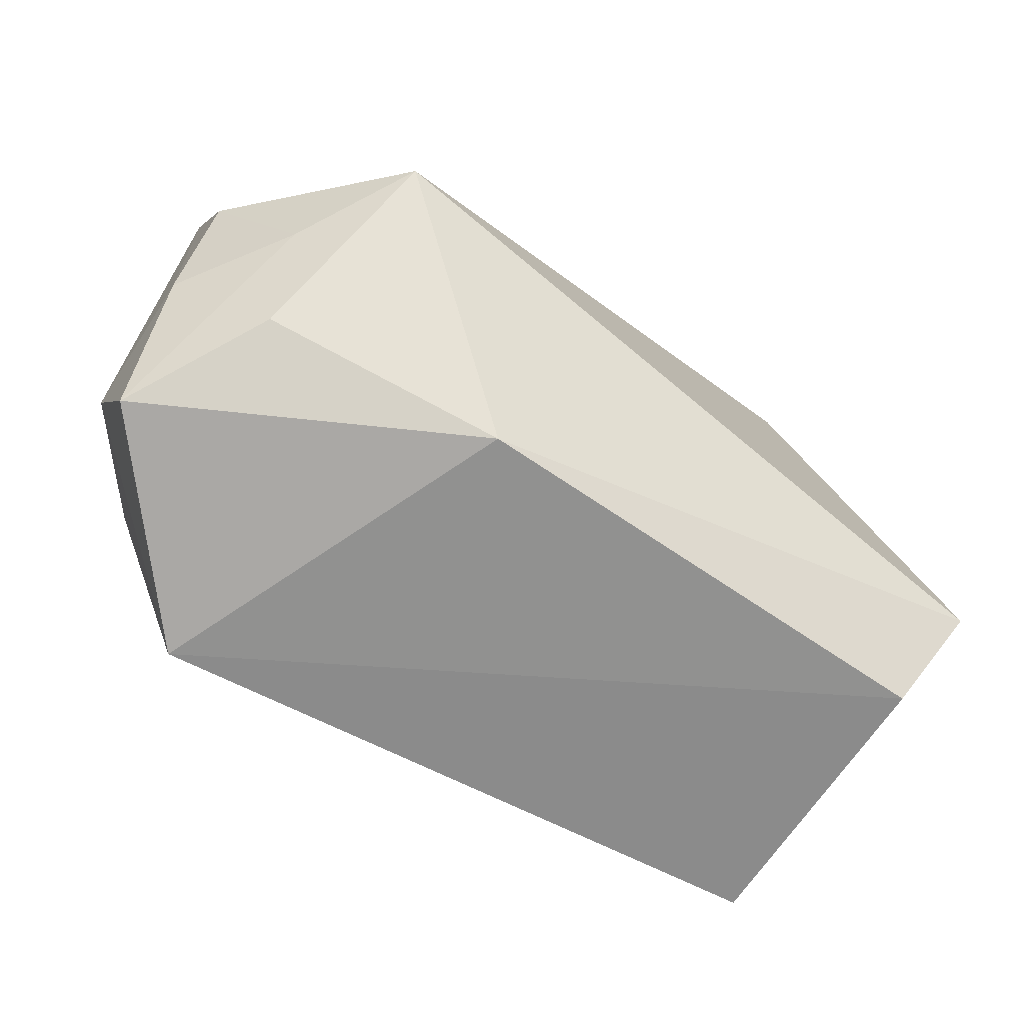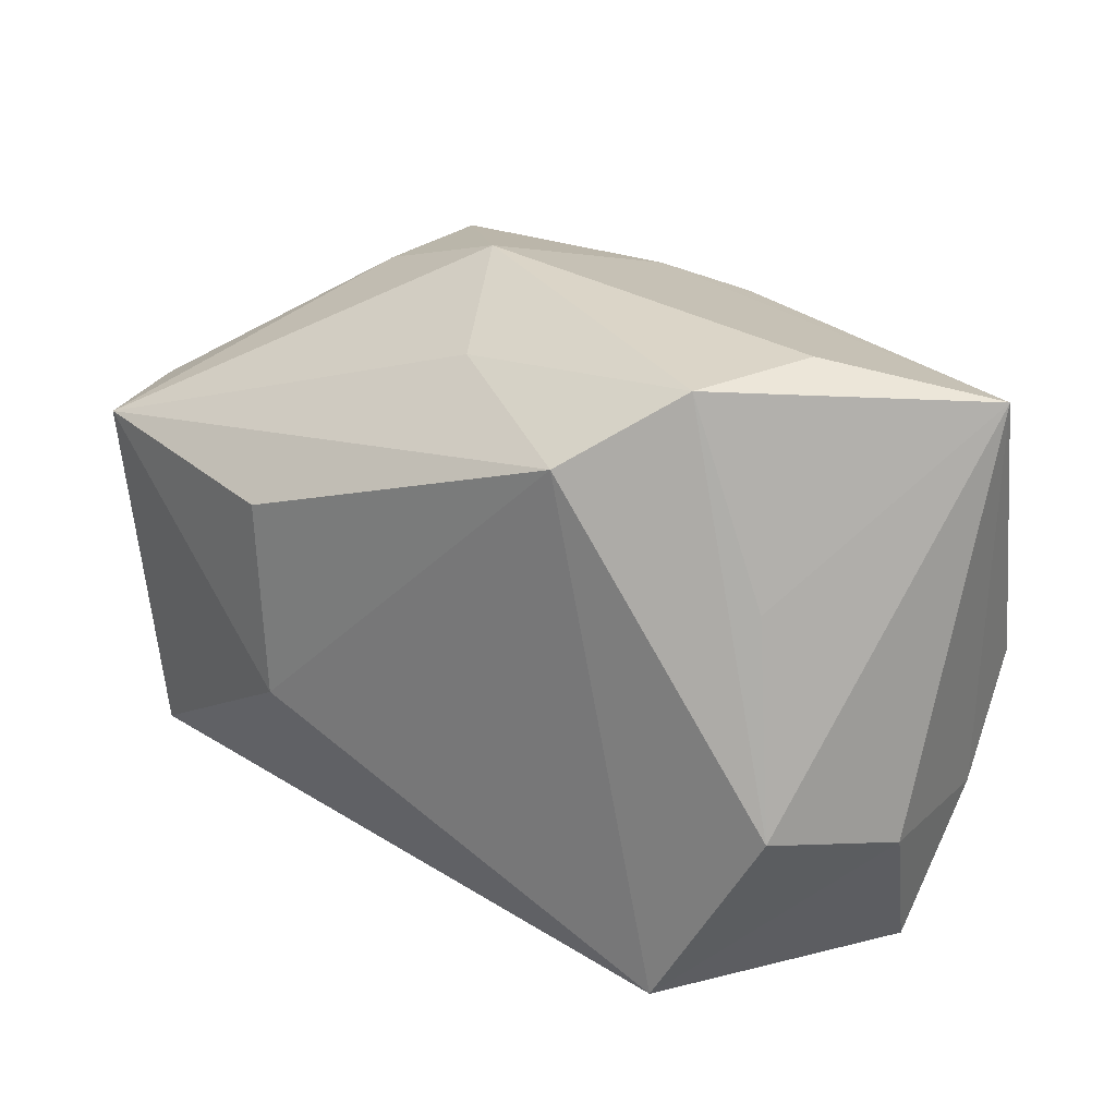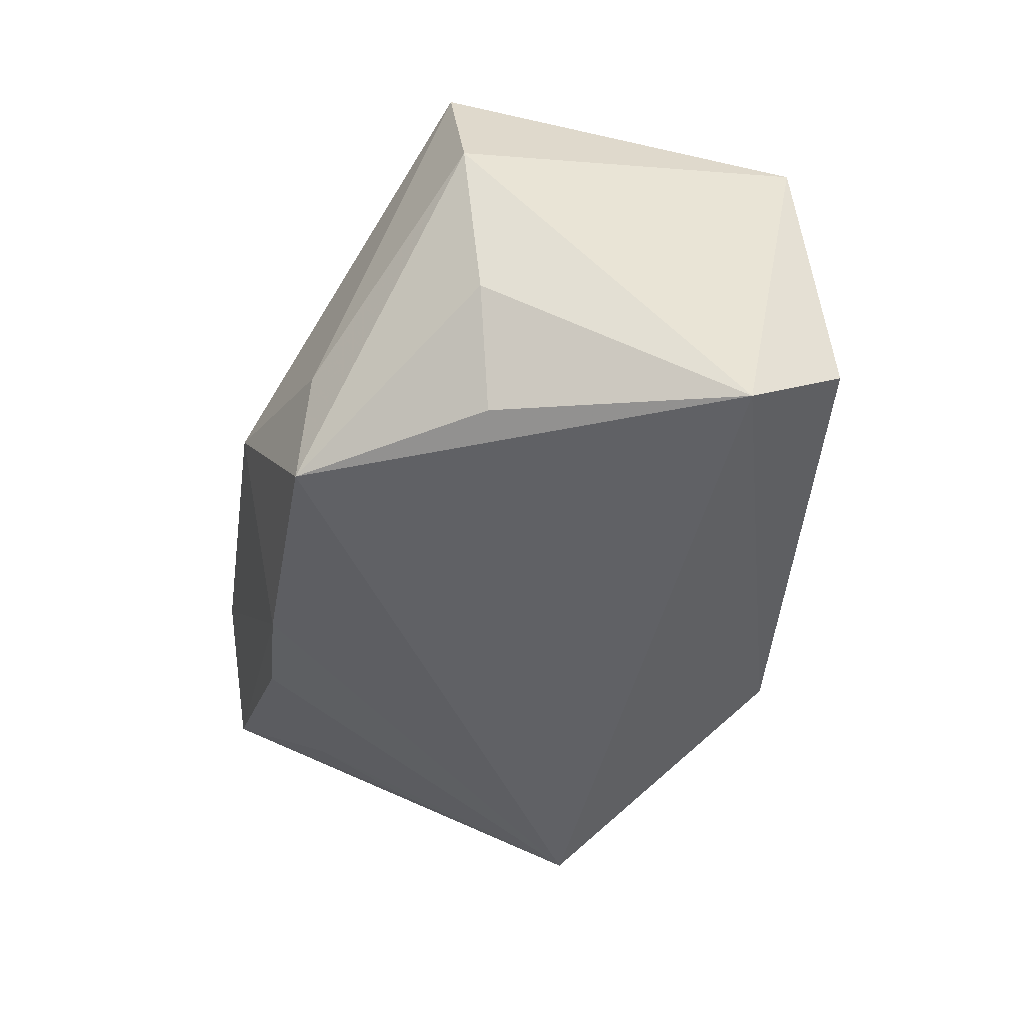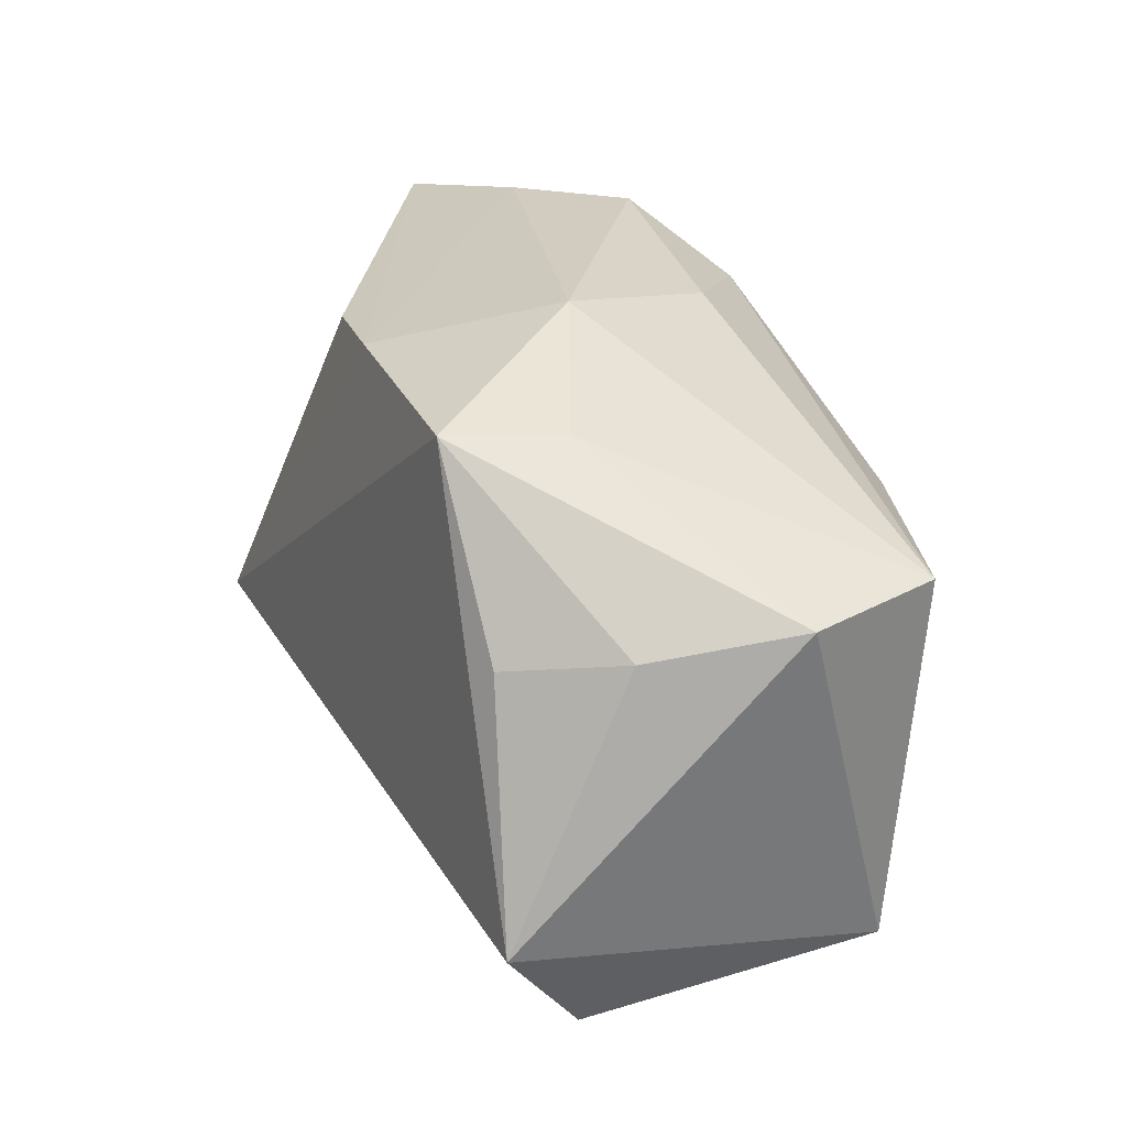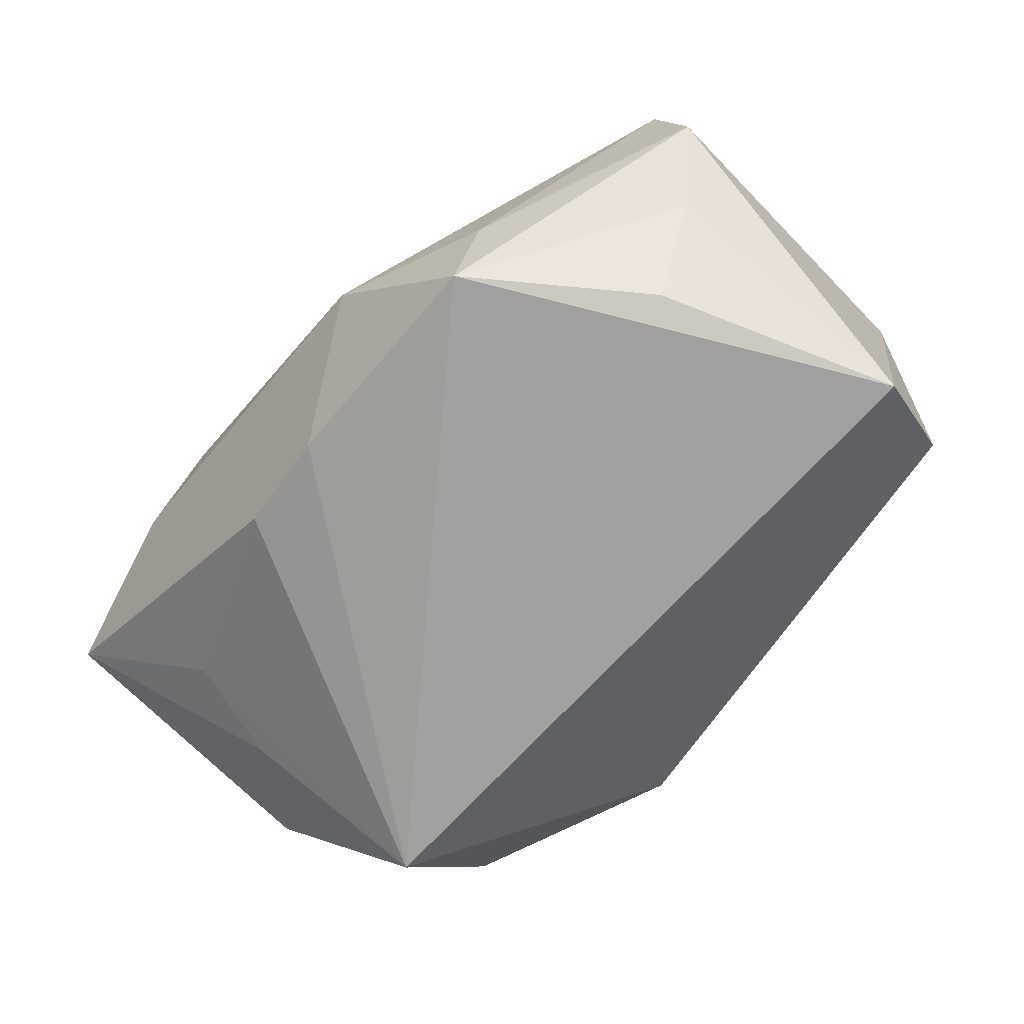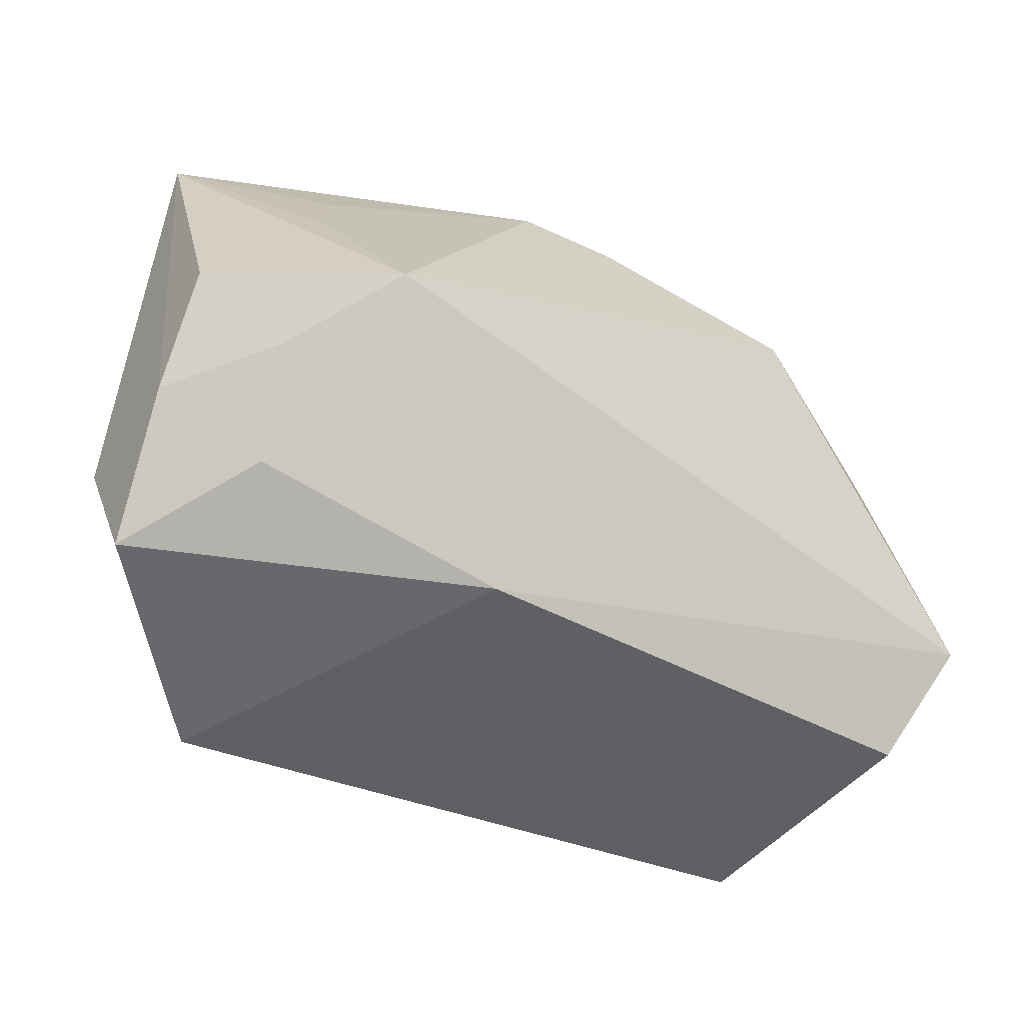
<metadata>
{"format":"obj","ext":"obj","renderer":"f3d","projection":"perspective","resolution":1024,"background":"white","views":[{"elev":-72.0,"azim":141.8,"up":"+Y"},{"elev":27.8,"azim":28.4,"up":"+Y"},{"elev":-45.9,"azim":-99.0,"up":"+Z"},{"elev":24.1,"azim":-114.2,"up":"+Y"},{"elev":-69.5,"azim":-128.3,"up":"+Z"},{"elev":-48.8,"azim":142.4,"up":"+Y"}]}
</metadata>
<code>
v 0.03162 -0.000833 -0.005917
v 0.02119 0.008311 0.01312
v 0.0247 0.006148 -0.01066
v 0.0264 -0.009147 -0.009763
v 0.01611 -0.02027 0.01736
v 0.008507 0.01735 0.01736
v 0.02305 0.01339 -0.008061
v -0.02962 0.007448 -0.008841
v -0.01655 0.01849 -0.01607
v -0.03335 0.009272 0.001192
v 0.007924 0.01849 -0.01356
v -0.0299 -0.01085 -0.01741
v 0.03216 0.02049 0.001045
v -0.01392 -0.005027 0.01736
v 0.007773 -0.02129 -0.009591
v 0.03014 -0.008091 0.009342
v -0.02449 0.006087 -0.01579
v -0.01467 0.009274 0.01699
v 0.02045 0.02262 0.004768
v 0.0293 -0.01868 0.004867
v 0.0236 -0.00636 0.01624
v -0.007249 0.02262 -0.003126
v -0.002001 0.02005 0.009498
v -0.03135 0.01015 0.01057
v 0.02449 -0.01611 -0.005438
v -0.02757 -0.01819 -0.01156
v 0.03108 -0.009179 -0.001429
v 0.02225 -0.006953 -0.01832
v 0.01561 0.02213 0.01223
v -0.01879 0.01807 -0.008124
v 0.0004144 0.0189 -0.01466
v -0.02954 -0.01593 0.009314
f 21 6 5
f 32 26 5
f 28 11 7
f 7 11 13
f 26 32 12
f 28 13 1
f 15 12 28
f 26 12 15
f 5 26 15
f 15 20 5
f 6 21 29
f 13 19 29
f 29 19 22
f 13 21 16
f 5 20 16
f 16 21 5
f 5 6 14
f 14 32 5
f 3 13 28
f 28 7 3
f 3 7 13
f 28 12 9
f 9 30 22
f 10 12 32
f 30 9 10
f 28 1 4
f 25 15 28
f 20 15 25
f 28 4 25
f 25 4 20
f 2 21 13
f 13 29 2
f 2 29 21
f 27 16 20
f 20 4 27
f 27 4 1
f 27 1 13
f 13 16 27
f 31 9 22
f 22 19 31
f 31 11 28
f 28 9 31
f 13 11 31
f 31 19 13
f 12 10 8
f 8 10 9
f 18 14 6
f 17 9 12
f 12 8 17
f 17 8 9
f 24 18 6
f 24 10 32
f 30 10 24
f 32 14 24
f 14 18 24
f 22 30 24
f 23 29 22
f 22 24 23
f 6 29 23
f 23 24 6

</code>
